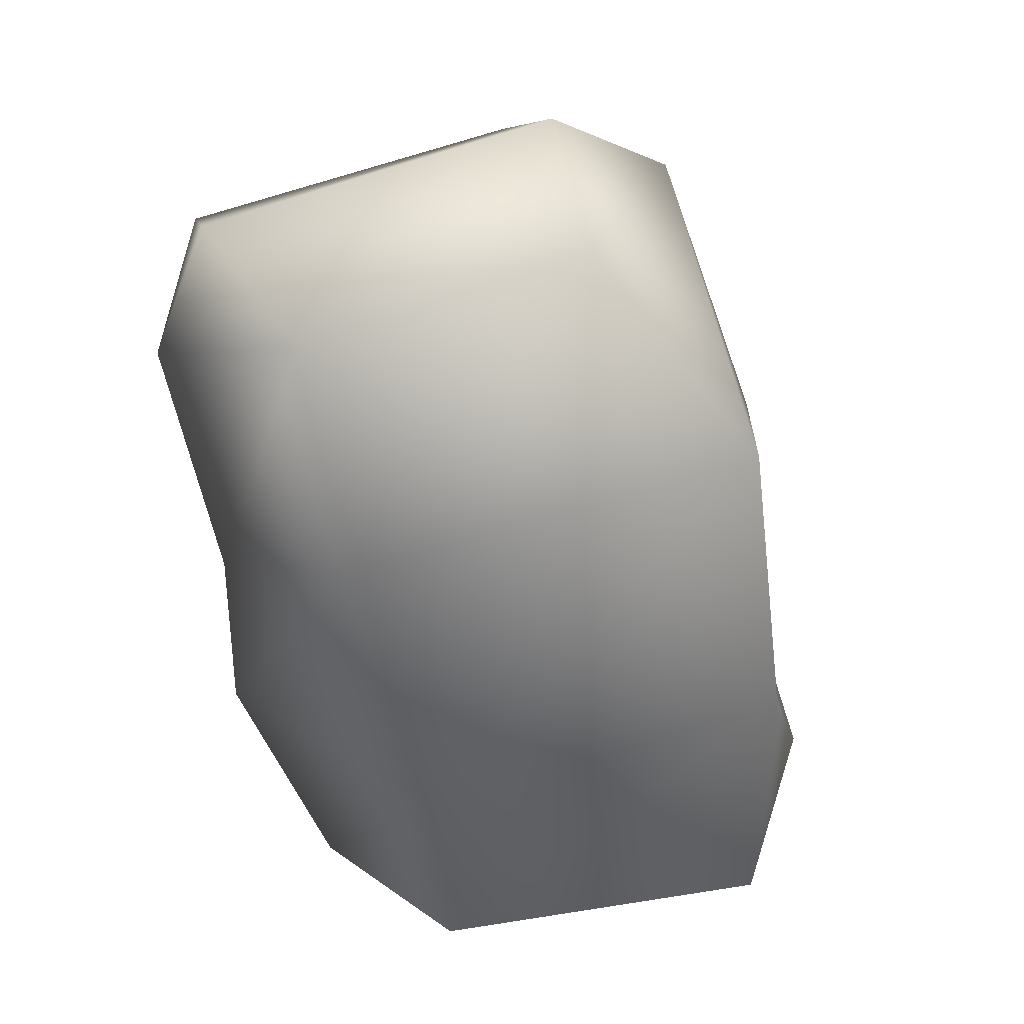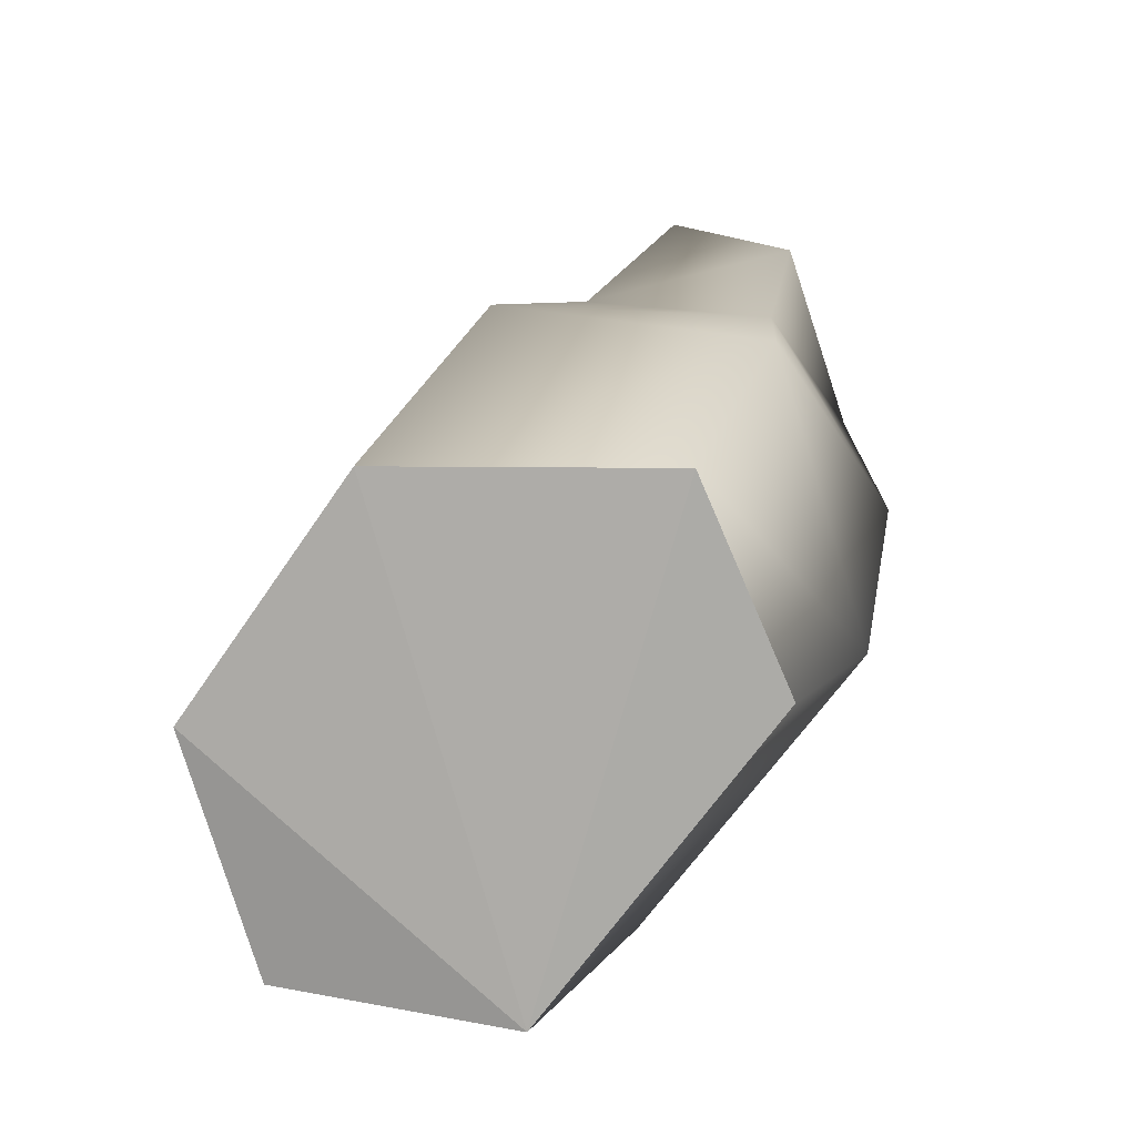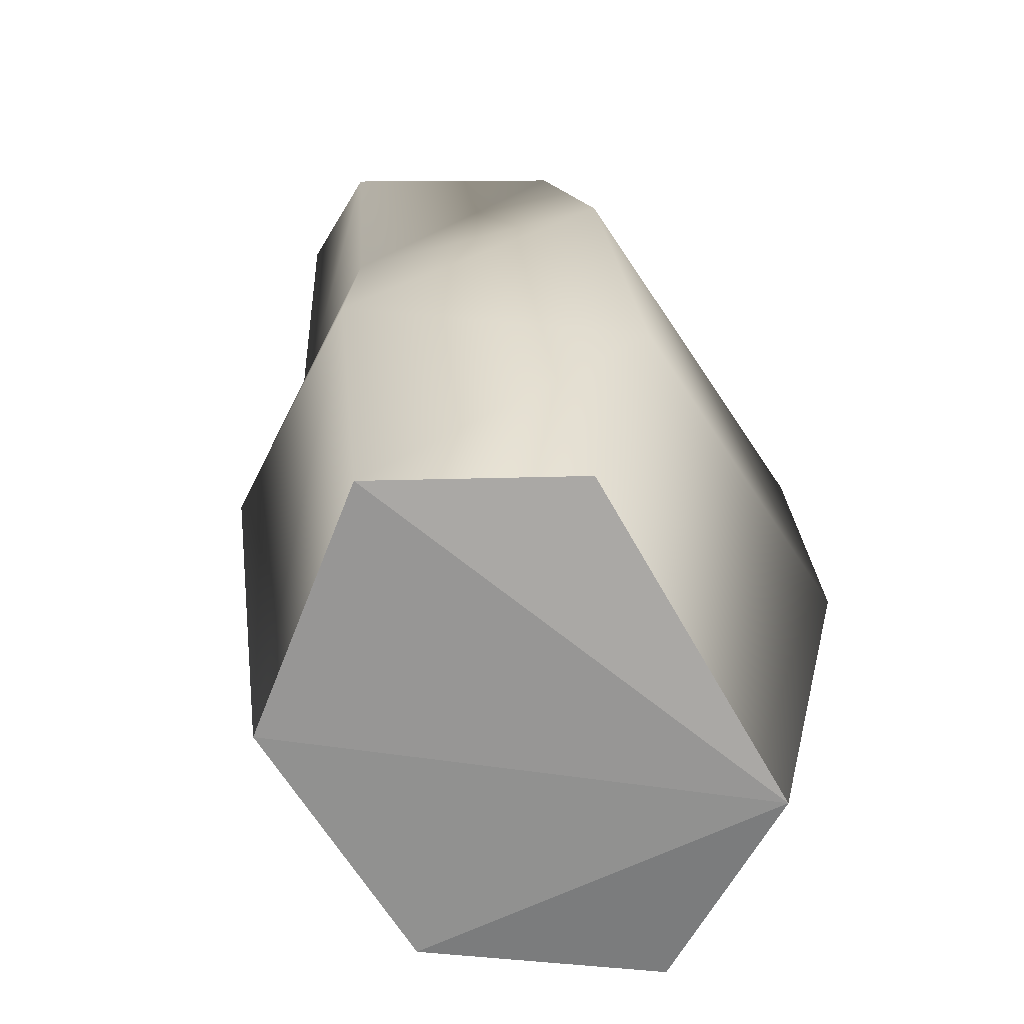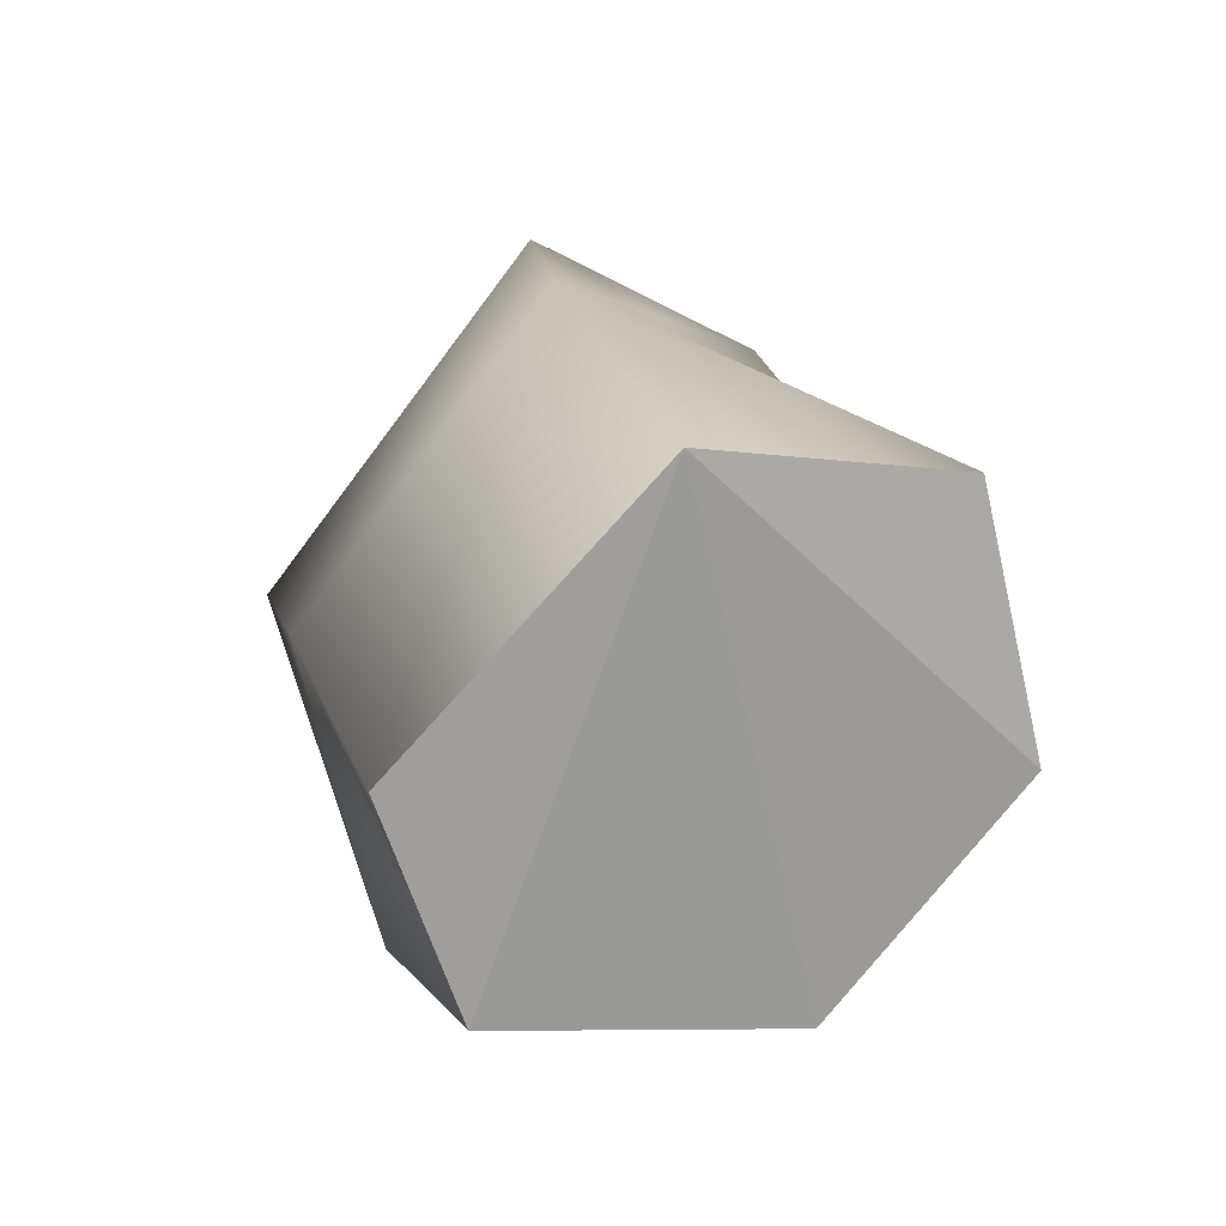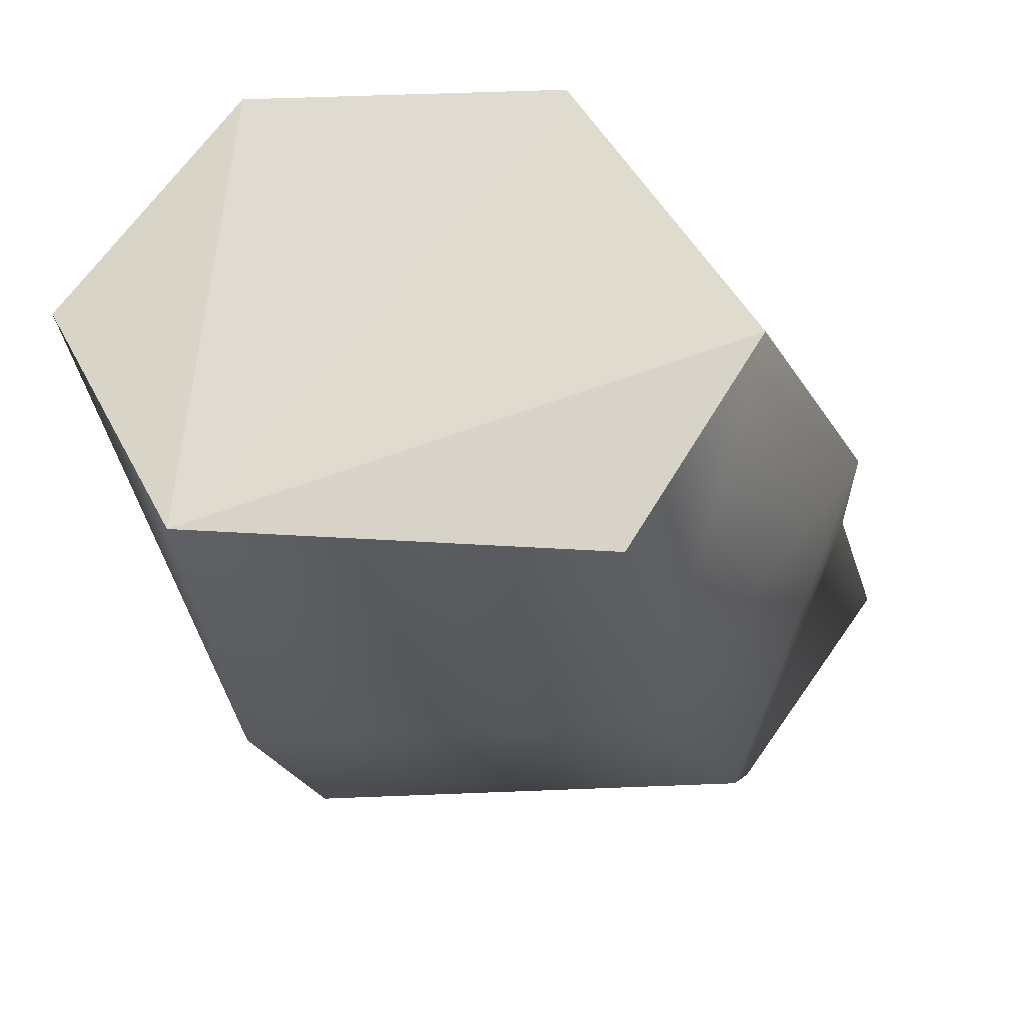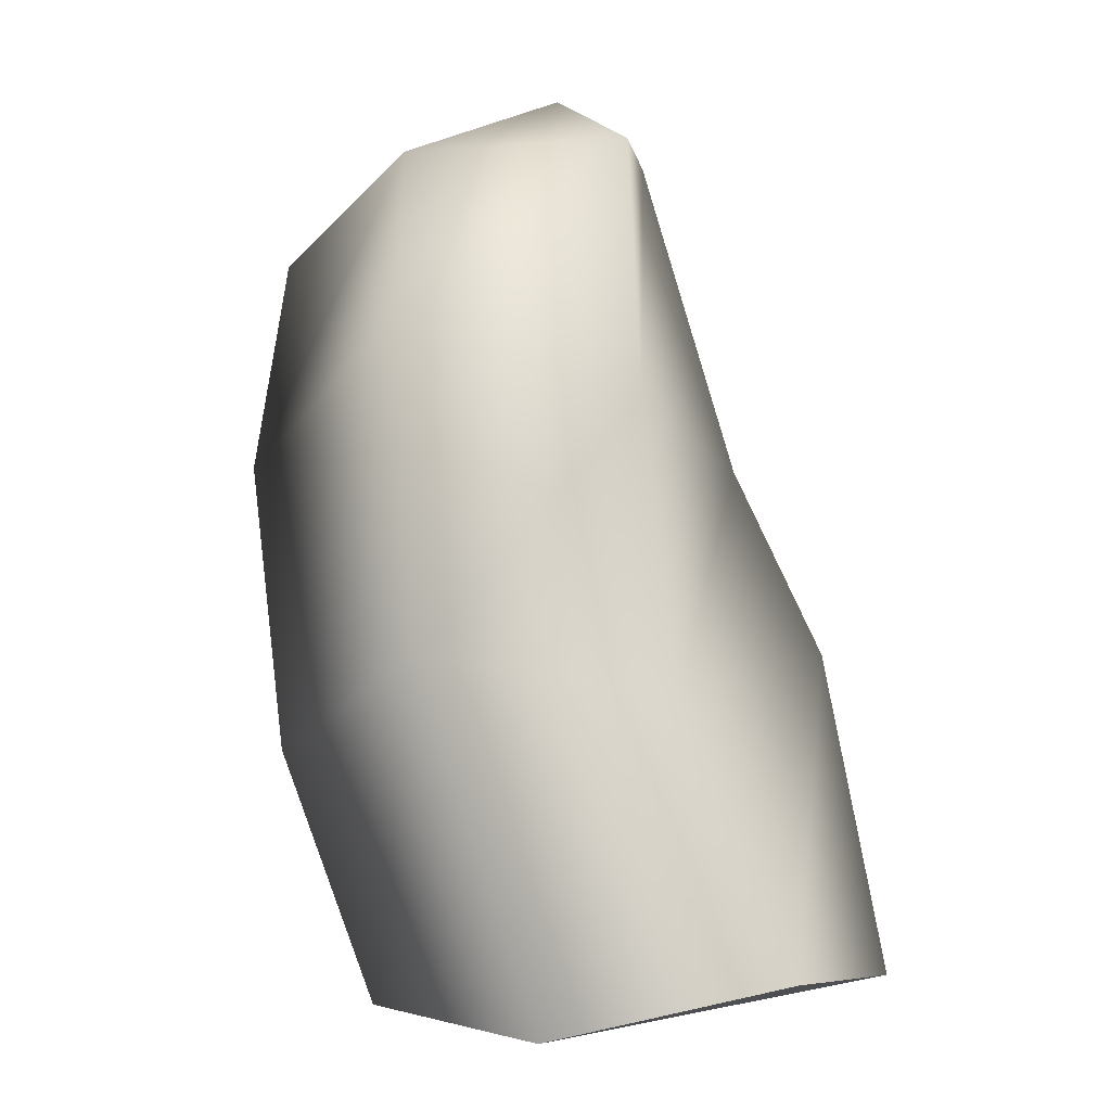
<metadata>
{"format":"obj","ext":"obj","renderer":"f3d","projection":"perspective","resolution":1024,"background":"white","views":[{"elev":30.6,"azim":-11.2,"up":"+Z"},{"elev":-76.3,"azim":-124.4,"up":"+Z"},{"elev":-73.1,"azim":-56.7,"up":"+Z"},{"elev":-70.7,"azim":52.2,"up":"+Z"},{"elev":-15.1,"azim":-178.3,"up":"+Y"},{"elev":-5.5,"azim":65.3,"up":"+Z"}]}
</metadata>
<code>
v  -227.6 9.531 71.04
v  -209.2 10.55 75.08
v  -210.7 16.33 72.44
v  -227.7 15.26 69.04
v  -216.5 3.242 27.67
v  -197.7 4.27 27.32
v  -198.9 -1.403 45.01
v  -217.9 -1.472 40.98
v  -191.9 14.63 30.02
v  -200 24.42 29.67
v  -204.1 23.32 45.87
v  -196.6 11.01 43.3
v  -214.2 24.32 28.86
v  -221 22.52 45.31
v  -222.5 12.63 27.44
v  -227.6 10.9 41.04
v  -200.9 -1.764 60.89
v  -222.5 -1.737 56.49
v  -198 9.832 57.62
v  -206.1 19.29 55.46
v  -222.8 18.13 53.75
v  -227.8 10.37 50.25
v  -209.1 1.905 71.44
v  -223.8 0.6082 68.18
v  -202.8 11.47 71.66
v  -230.4 9.638 64.05
g MToe
f 1 2 3 4
f 5 6 7 8
f 6 9 7
f 9 10 11 12
f 10 13 14 11
f 13 15 16 14
f 15 5 8 16
f 8 7 17 18
f 7 12 19 17
f 12 11 20 19
f 11 14 21 20
f 14 16 22 21
f 16 8 18 22
f 18 17 23 24
f 17 19 25 23
f 19 20 3 25
f 20 21 4 3
f 21 22 26 4
f 22 18 24 26
f 25 3 2
f 4 26 1
f 26 24 1
f 24 23 2 1
f 2 23 25
f 6 10 9
f 6 15 13
f 6 13 10
f 6 5 15
f 9 12 7

</code>
